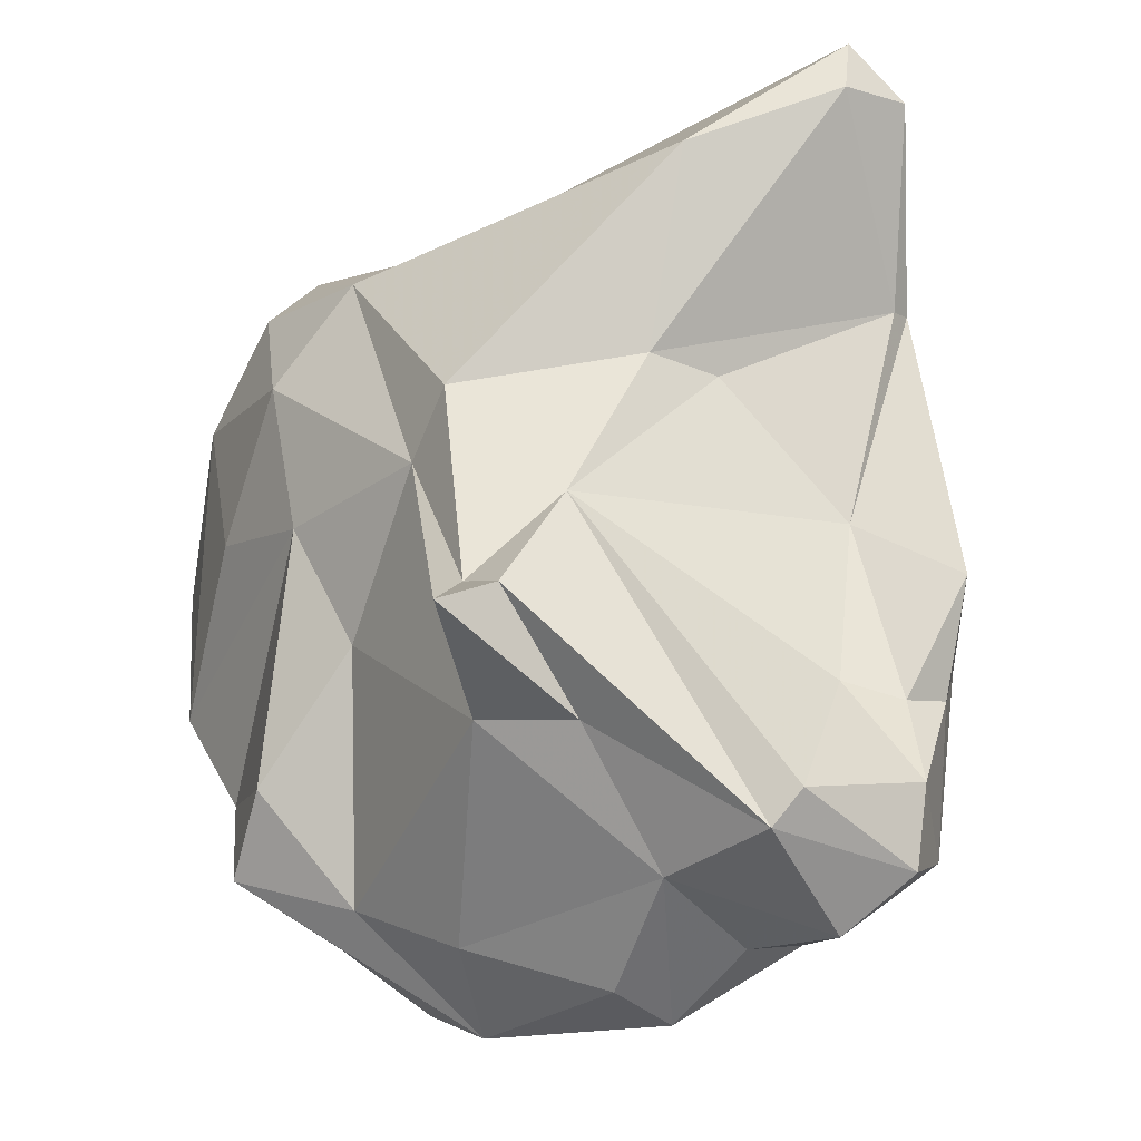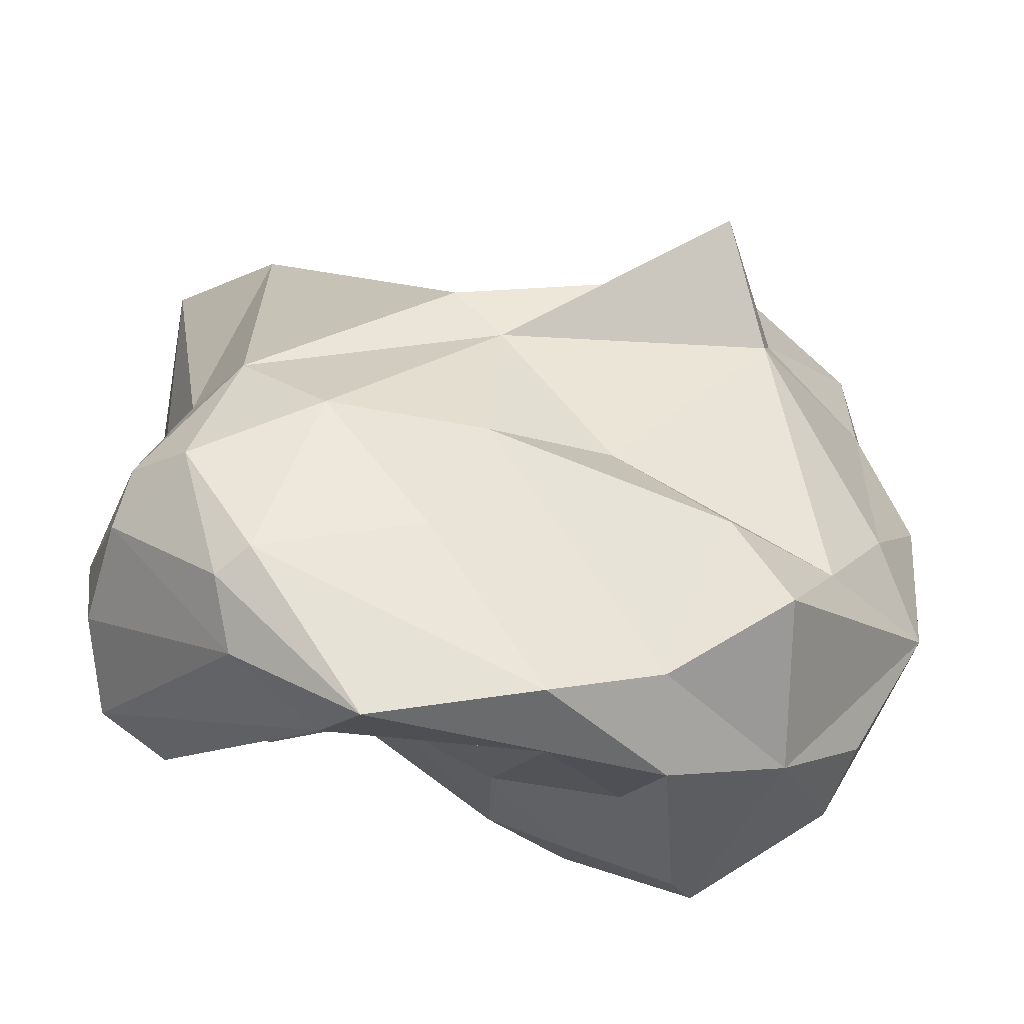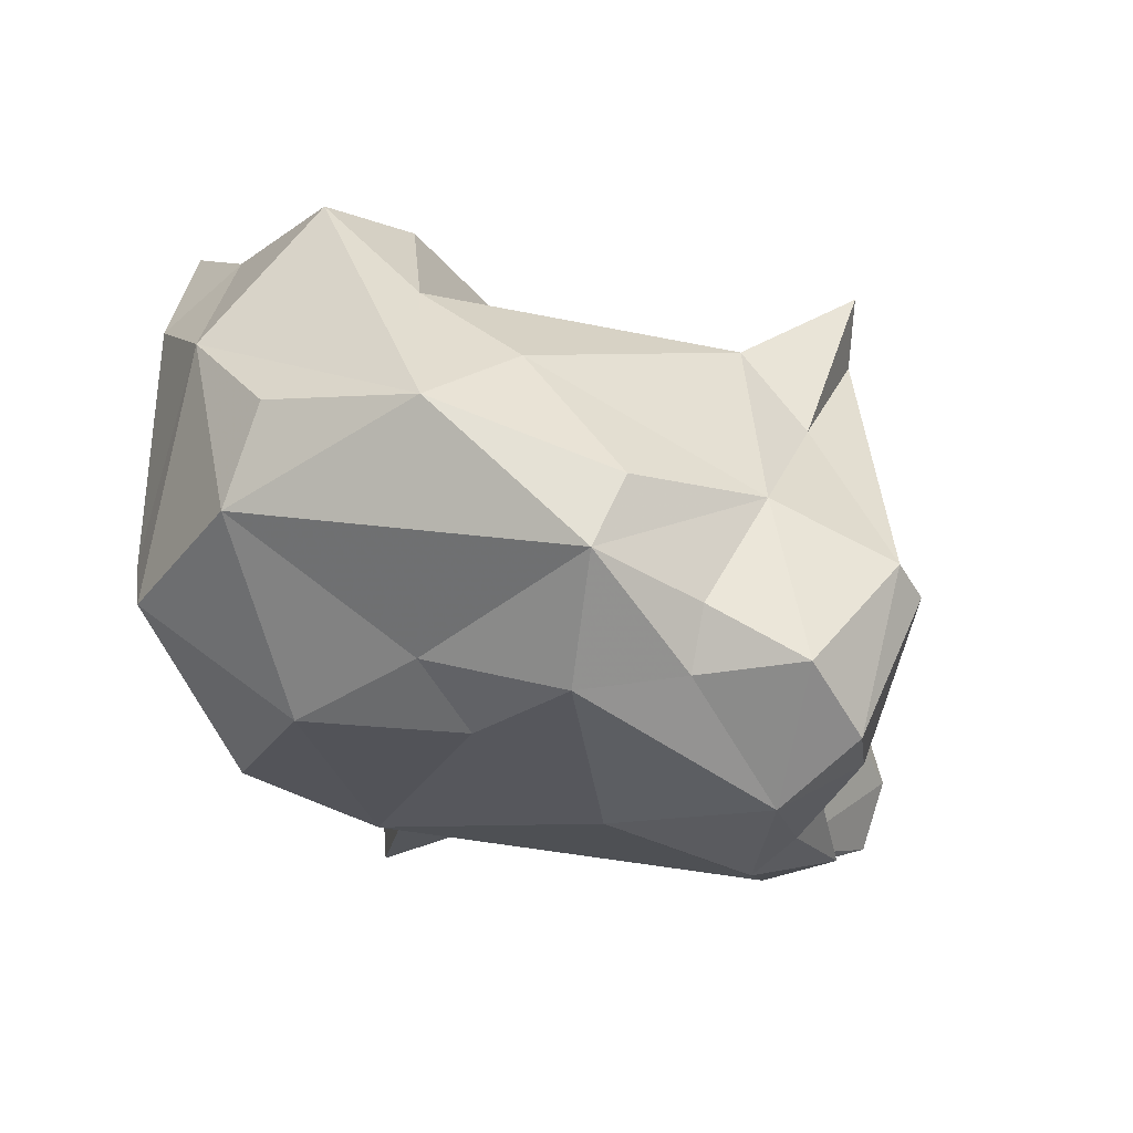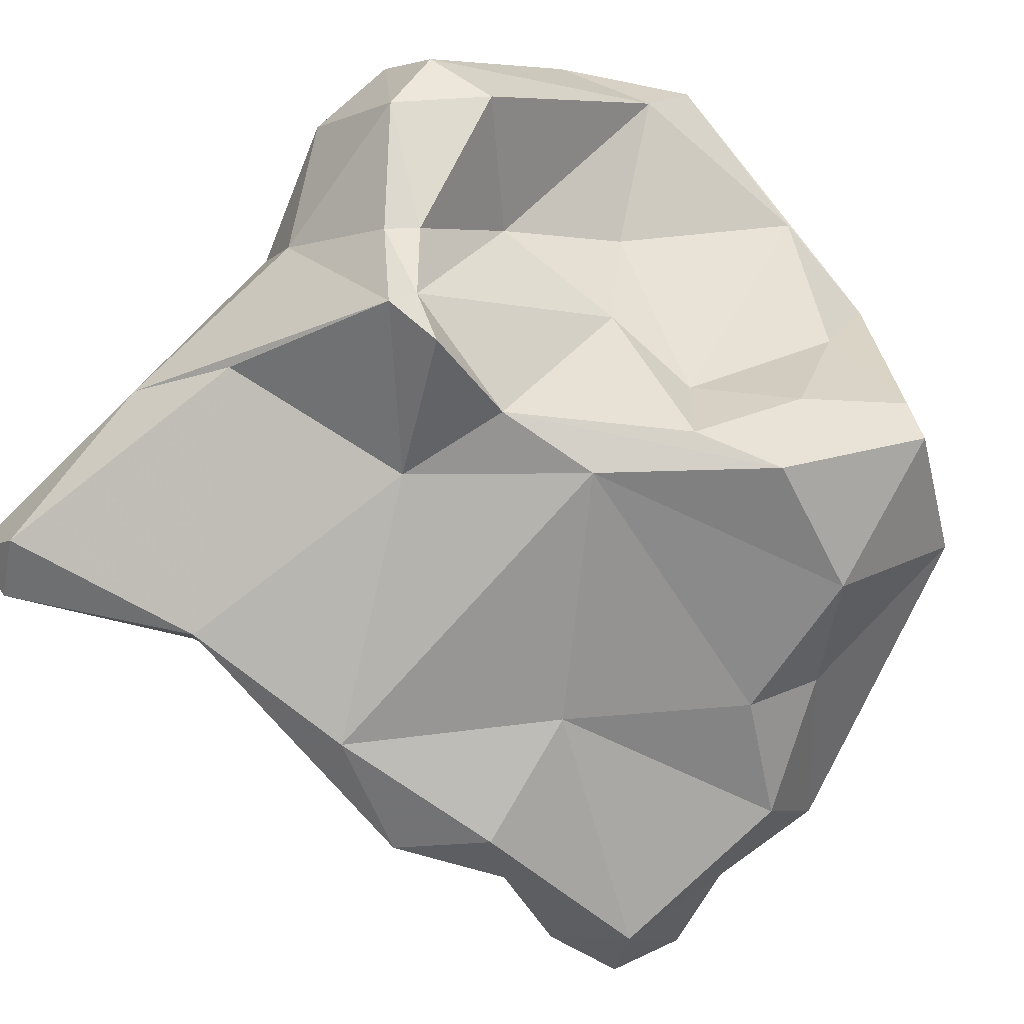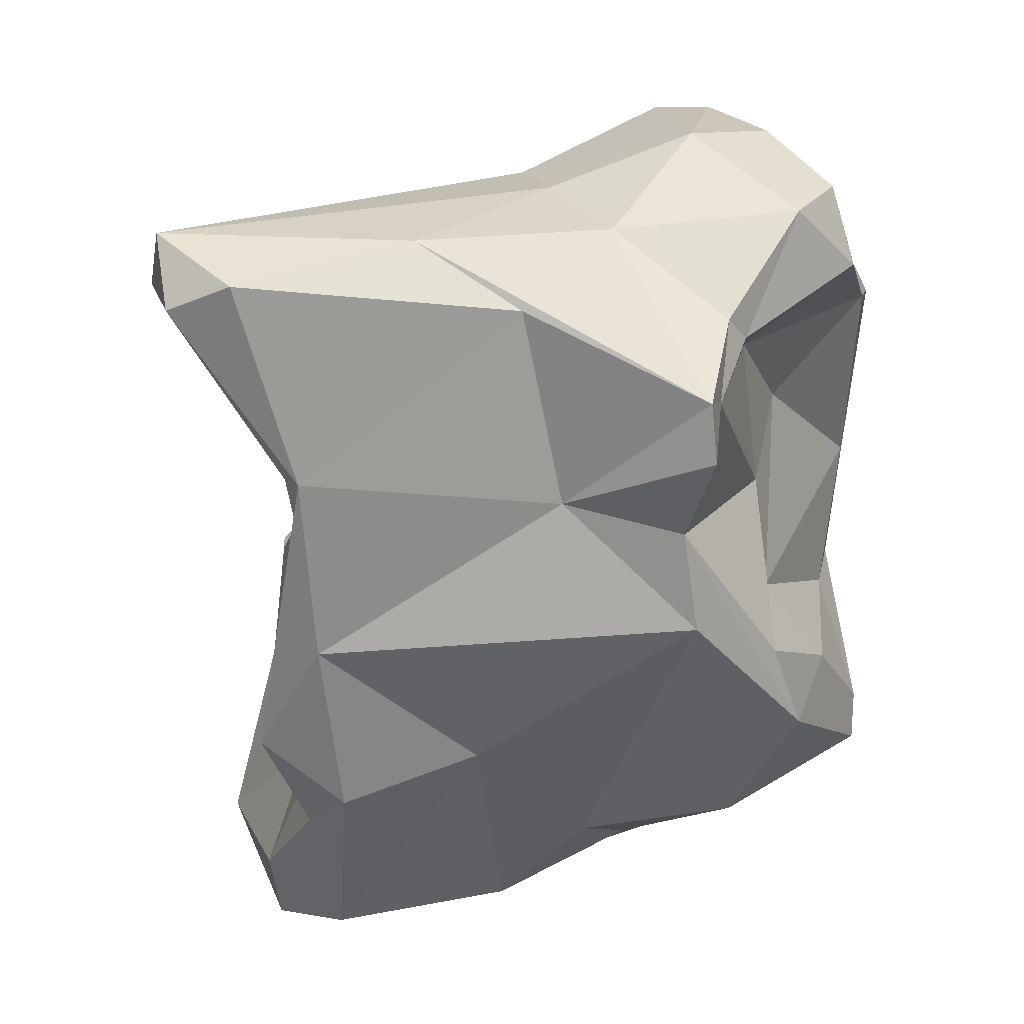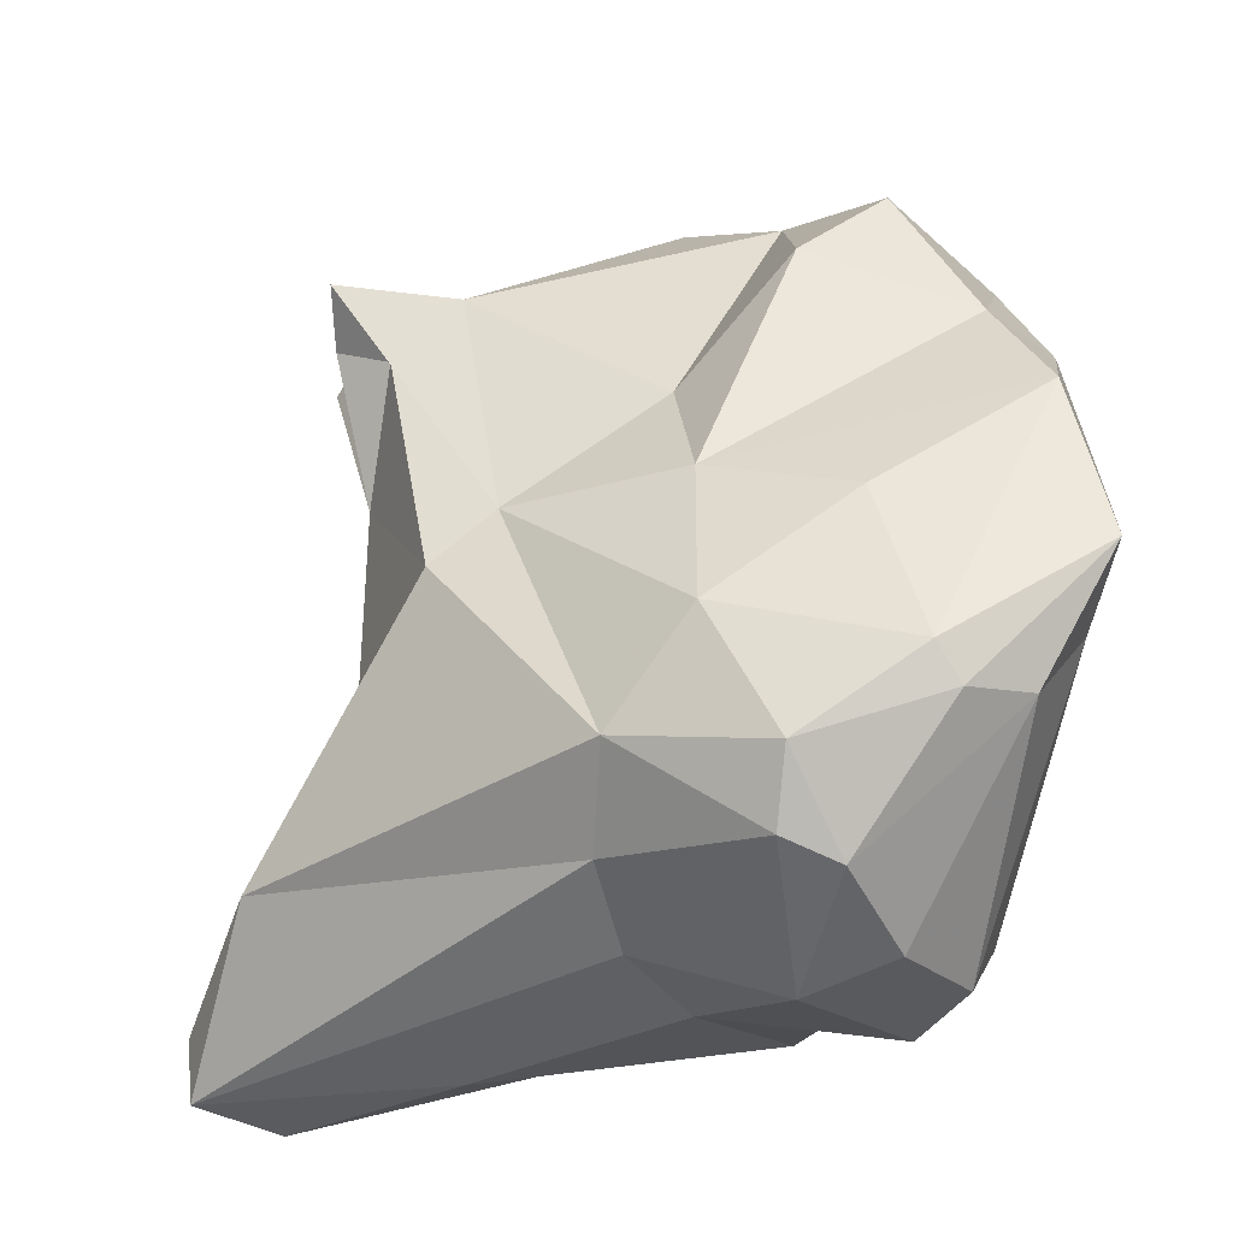
<metadata>
{"format":"obj","ext":"obj","renderer":"f3d","projection":"perspective","resolution":1024,"background":"white","views":[{"elev":-39.4,"azim":-108.8,"up":"+Z"},{"elev":58.8,"azim":84.5,"up":"+Y"},{"elev":-17.1,"azim":168.3,"up":"+Y"},{"elev":-62.1,"azim":37.6,"up":"+Y"},{"elev":-50.9,"azim":-12.8,"up":"+Y"},{"elev":57.0,"azim":-7.7,"up":"+Y"}]}
</metadata>
<code>
v 143.3 298.3 81.54
v 145.9 295.4 84.01
v 143.9 295.7 82.33
v 143.2 298.1 83.76
v 145.6 303.5 79.4
v 149.8 303.4 73.14
v 149 294.3 77.16
v 150 292 66.53
v 151.3 292.2 71.23
v 151.7 295.5 69.11
v 150.3 300.6 73.33
v 150.5 310.5 61.04
v 150.9 306 67.11
v 150.4 308.4 62.25
v 152.5 293.7 55.77
v 150.1 298.5 56.46
v 152 293.8 62.21
v 151.2 299.2 55.43
v 149.4 293.6 77.56
v 156.9 312.3 80.26
v 152.2 296 62.6
v 152.5 309.8 72.07
v 152.8 304.9 59.36
v 152.5 292 62.93
v 153.5 291.1 65.03
v 151.5 293.6 58.65
v 154.6 291.8 57.85
v 154.5 295.6 54.17
v 152.2 309.1 63.4
v 154.9 307.8 60.08
v 157 305.6 84.04
v 151.9 299.2 84.72
v 157.6 297.5 55.13
v 155.3 301.2 55.73
v 157.8 295.4 55.86
v 158.1 293 66.7
v 154.9 310.2 70.48
v 162.9 295.2 82.99
v 156 297.5 83.78
v 161.2 295.1 57.3
v 156.3 309 82.48
v 160.1 301.2 54.26
v 160.9 312.9 71.55
v 161.3 298.8 54.12
v 159.1 302.3 84.8
v 164.8 294.1 73.77
v 158.9 295.5 77.31
v 162.9 305.7 56.66
v 161.3 312.7 84.37
v 161 310.5 66.92
v 163.6 294.4 81.09
v 161.8 306.8 86.76
v 160.1 314.3 77.27
v 163.5 294.8 61.98
v 163.4 298.9 84.15
v 165.8 308.7 59.28
v 163.5 295.1 77.25
v 161.8 314.4 82.31
v 164.4 299.3 83.27
v 171.9 301 59.77
v 164.9 308.5 86.6
v 166.4 315.3 80.12
v 163.2 312 85.24
v 165.6 296.7 60.27
v 165.6 303.8 79.94
v 163.5 296.4 82.24
v 167.2 301.7 75.36
v 165.6 302.8 86.76
v 165.4 312.6 63.28
v 167.2 305.4 86.55
v 168.4 299.3 72.2
v 166.3 303.7 55.43
v 165.6 314.5 74.03
v 171.1 312.2 66.29
v 172.2 314.1 70.61
v 168.7 312.5 61.5
v 168.5 303.7 84.46
v 167.1 314.7 81.44
v 169 295.4 63.8
v 170.9 304.4 58.7
v 170.1 294.8 69.46
v 172.8 307.4 61.99
v 168.4 295.3 72.33
v 172.5 305.6 67.84
v 168.2 306.9 75.87
v 169.4 313.3 81.17
v 171.5 298.9 69.48
v 171.7 311.5 78.35
v 172.7 314.4 76.83
v 173.6 309.5 66.47
v 174.1 301 65.92
v 173.2 311.3 70.68
v 174.1 299.3 65.09
g foo
f 27 26 15
f 28 27 15
f 35 27 28
f 15 26 16
f 18 15 16
f 28 15 18
f 24 25 8
f 8 17 24
f 27 25 24
f 26 24 17
f 27 24 26
f 26 17 21
f 40 27 35
f 21 16 26
f 44 40 35
f 33 35 28
f 44 35 33
f 18 34 28
f 28 34 33
f 44 33 34
f 34 18 23
f 44 34 42
f 19 8 9
f 25 9 8
f 9 25 36
f 8 10 17
f 8 19 10
f 36 25 27
f 36 27 40
f 36 40 54
f 64 54 40
f 10 21 17
f 13 21 10
f 64 40 44
f 21 13 16
f 60 64 44
f 72 60 44
f 16 13 18
f 42 72 44
f 23 18 14
f 18 13 14
f 48 42 34
f 72 42 48
f 34 23 30
f 48 34 30
f 12 30 23
f 14 12 23
f 47 19 9
f 47 9 46
f 46 9 36
f 54 46 36
f 10 19 7
f 46 54 79
f 7 11 10
f 64 79 54
f 11 13 10
f 60 79 64
f 80 60 72
f 13 29 14
f 50 56 30
f 30 56 48
f 56 72 48
f 14 29 12
f 30 12 37
f 37 12 29
f 46 57 47
f 47 39 19
f 19 39 2
f 19 2 3
f 19 3 7
f 81 46 79
f 4 3 2
f 81 79 93
f 1 3 4
f 7 3 1
f 7 1 6
f 60 93 79
f 4 5 1
f 6 1 5
f 11 7 6
f 82 93 60
f 80 82 60
f 5 22 6
f 6 13 11
f 13 6 22
f 80 72 82
f 22 29 13
f 29 22 37
f 37 50 30
f 50 69 56
f 56 76 72
f 76 82 72
f 76 56 69
f 38 39 47
f 51 38 47
f 47 57 51
f 66 51 57
f 32 2 39
f 46 81 57
f 83 57 81
f 32 4 2
f 32 31 4
f 57 83 67
f 87 83 81
f 81 93 87
f 67 83 71
f 71 83 87
f 31 41 4
f 91 87 93
f 71 87 84
f 41 5 4
f 41 20 5
f 84 87 91
f 91 93 82
f 90 84 91
f 22 5 20
f 82 90 91
f 22 20 37
f 43 50 37
f 90 82 74
f 69 50 43
f 43 74 69
f 82 76 74
f 76 69 74
f 66 38 51
f 38 32 39
f 55 38 66
f 45 32 38
f 55 45 38
f 55 66 59
f 31 32 45
f 65 59 66
f 67 66 57
f 67 65 66
f 65 67 85
f 67 71 85
f 92 85 71
f 71 84 92
f 90 92 84
f 20 53 37
f 37 53 43
f 43 53 73
f 75 90 74
f 73 75 43
f 43 75 74
f 55 59 68
f 45 55 68
f 59 77 68
f 52 45 68
f 52 31 45
f 77 59 65
f 88 77 65
f 52 41 31
f 52 49 41
f 65 85 88
f 49 20 41
f 58 20 49
f 85 92 88
f 53 20 58
f 89 88 92
f 62 53 58
f 62 73 53
f 92 90 89
f 75 73 62
f 75 62 89
f 89 90 75
f 70 68 77
f 52 68 61
f 61 68 70
f 86 61 70
f 77 88 70
f 70 88 86
f 63 52 61
f 63 61 86
f 49 52 63
f 58 49 63
f 78 58 63
f 78 63 86
f 62 58 78
f 89 62 78
f 89 78 86
f 89 86 88
g

</code>
